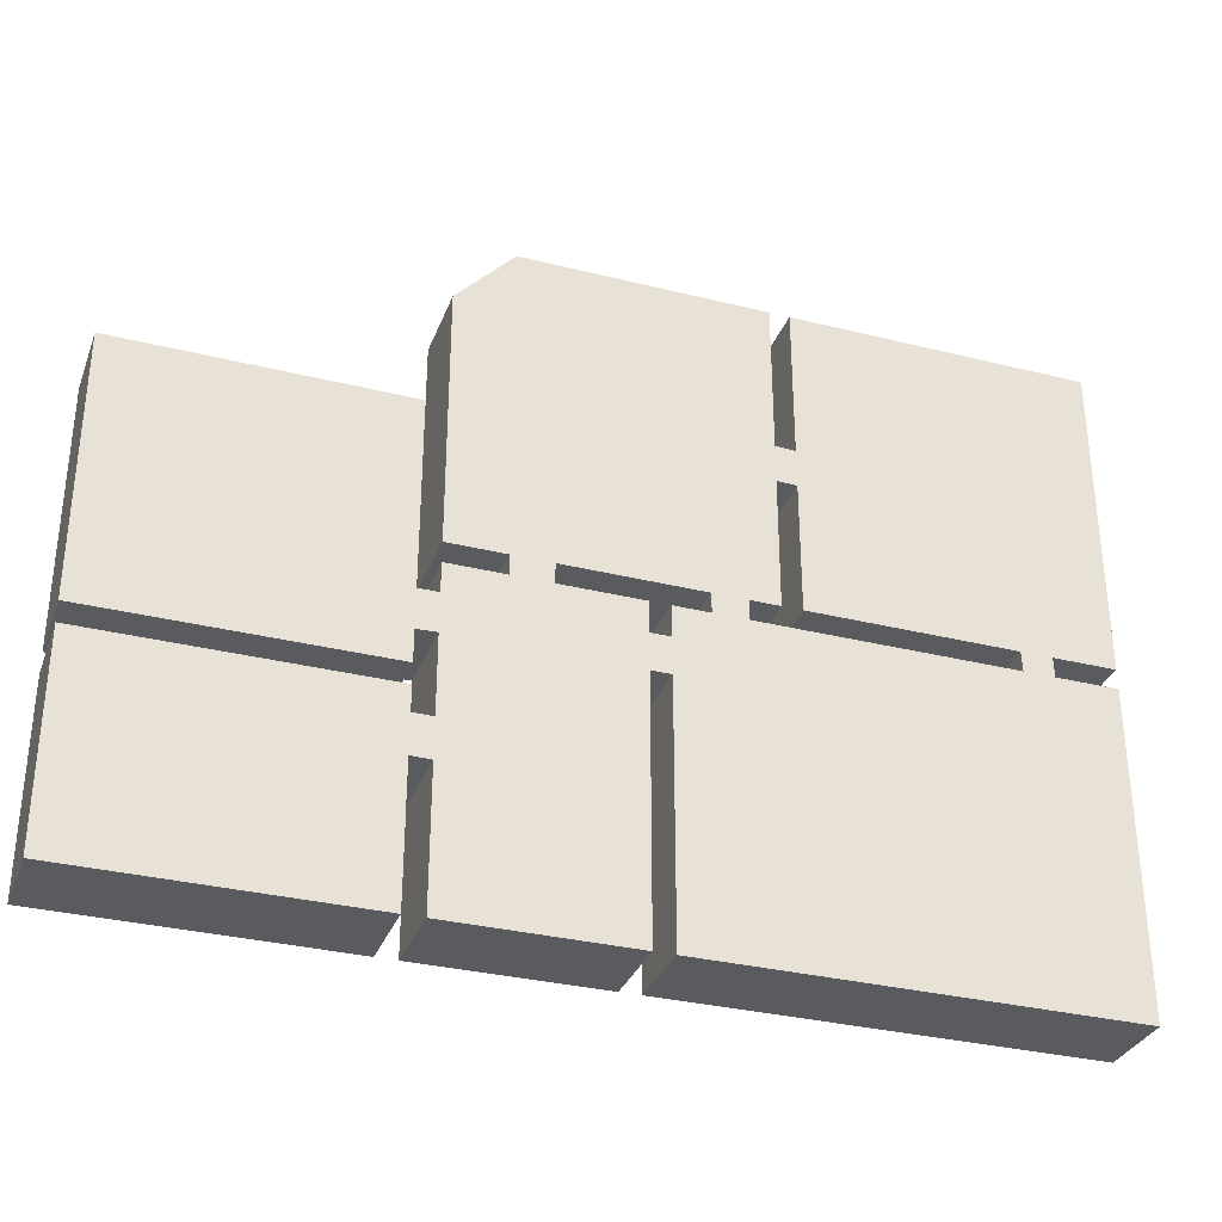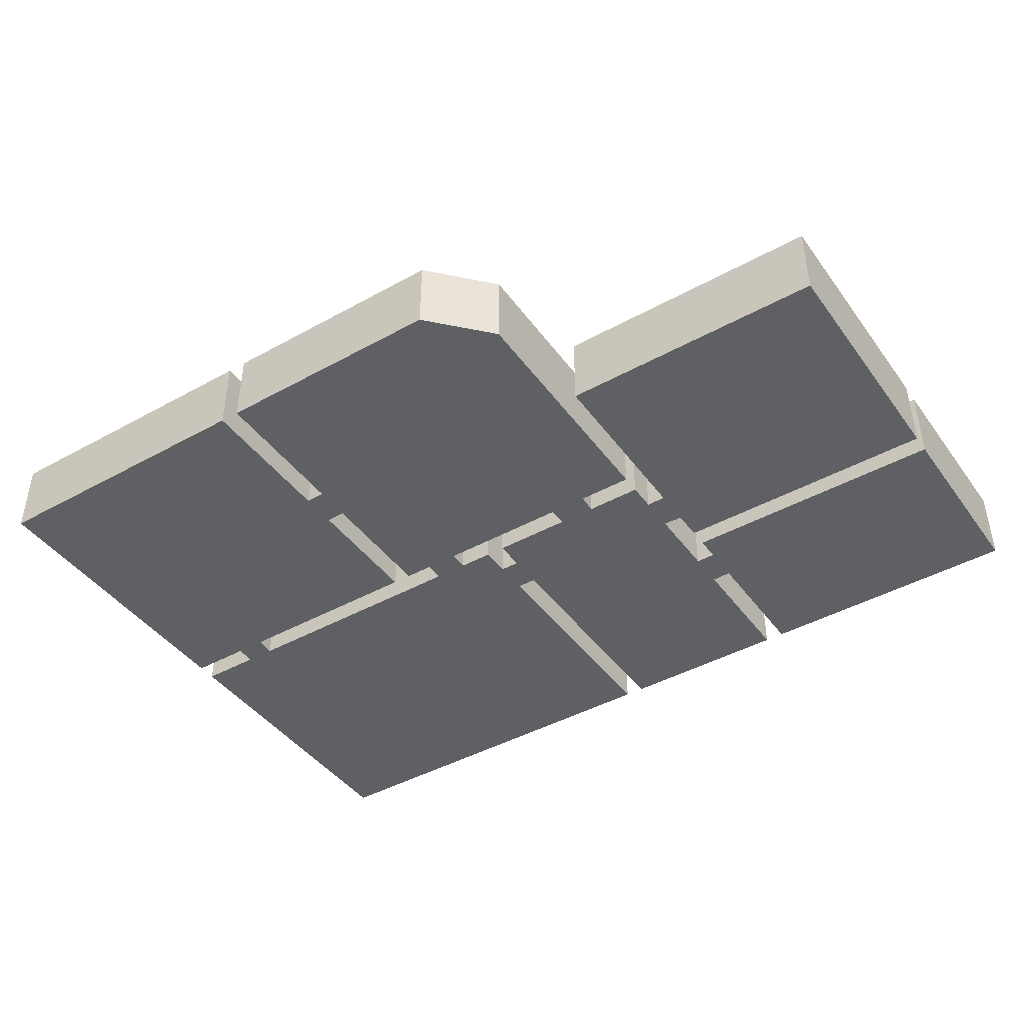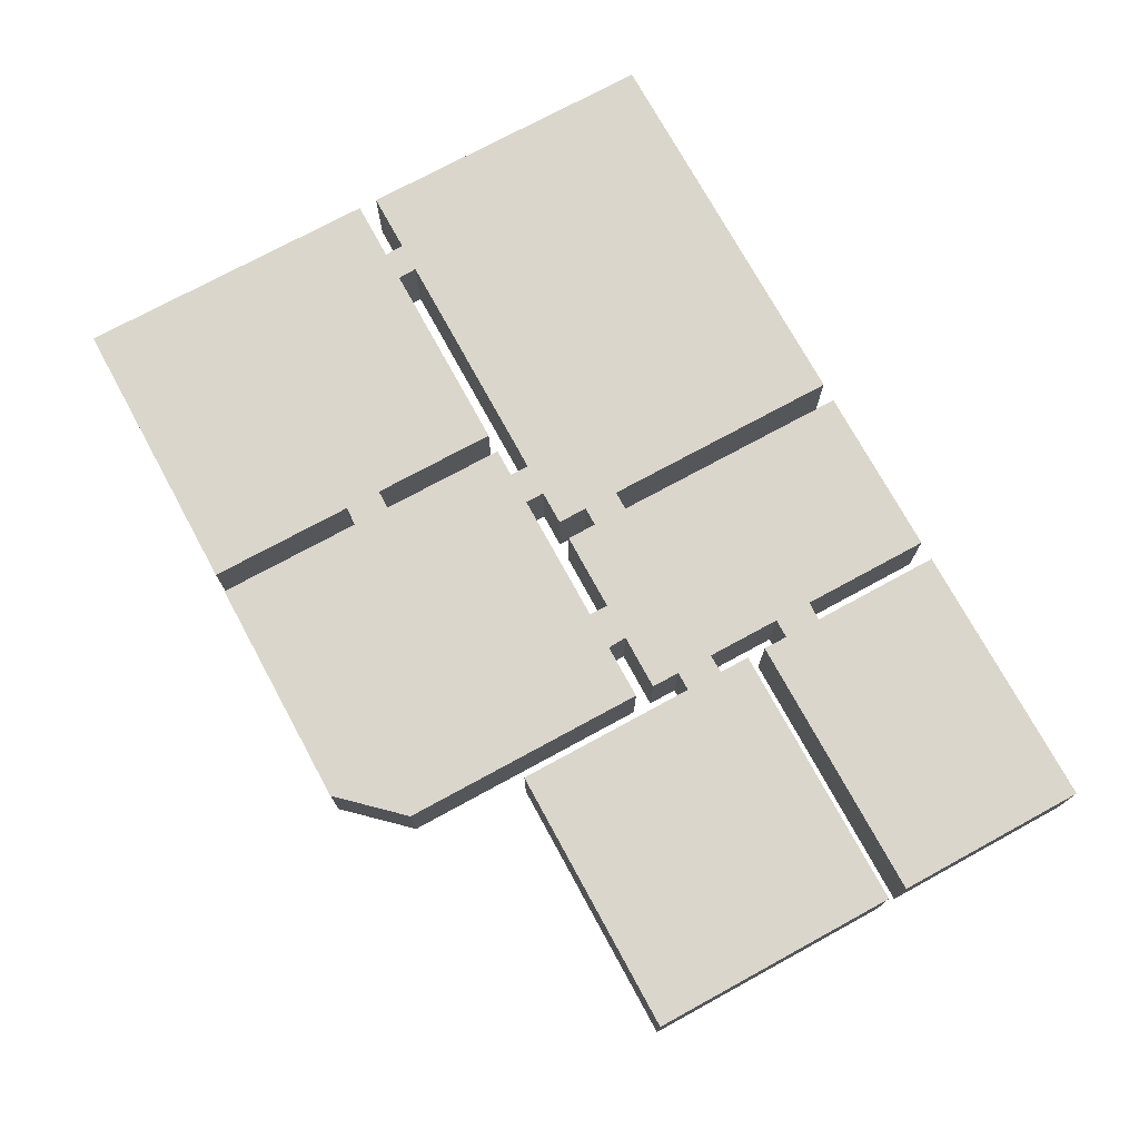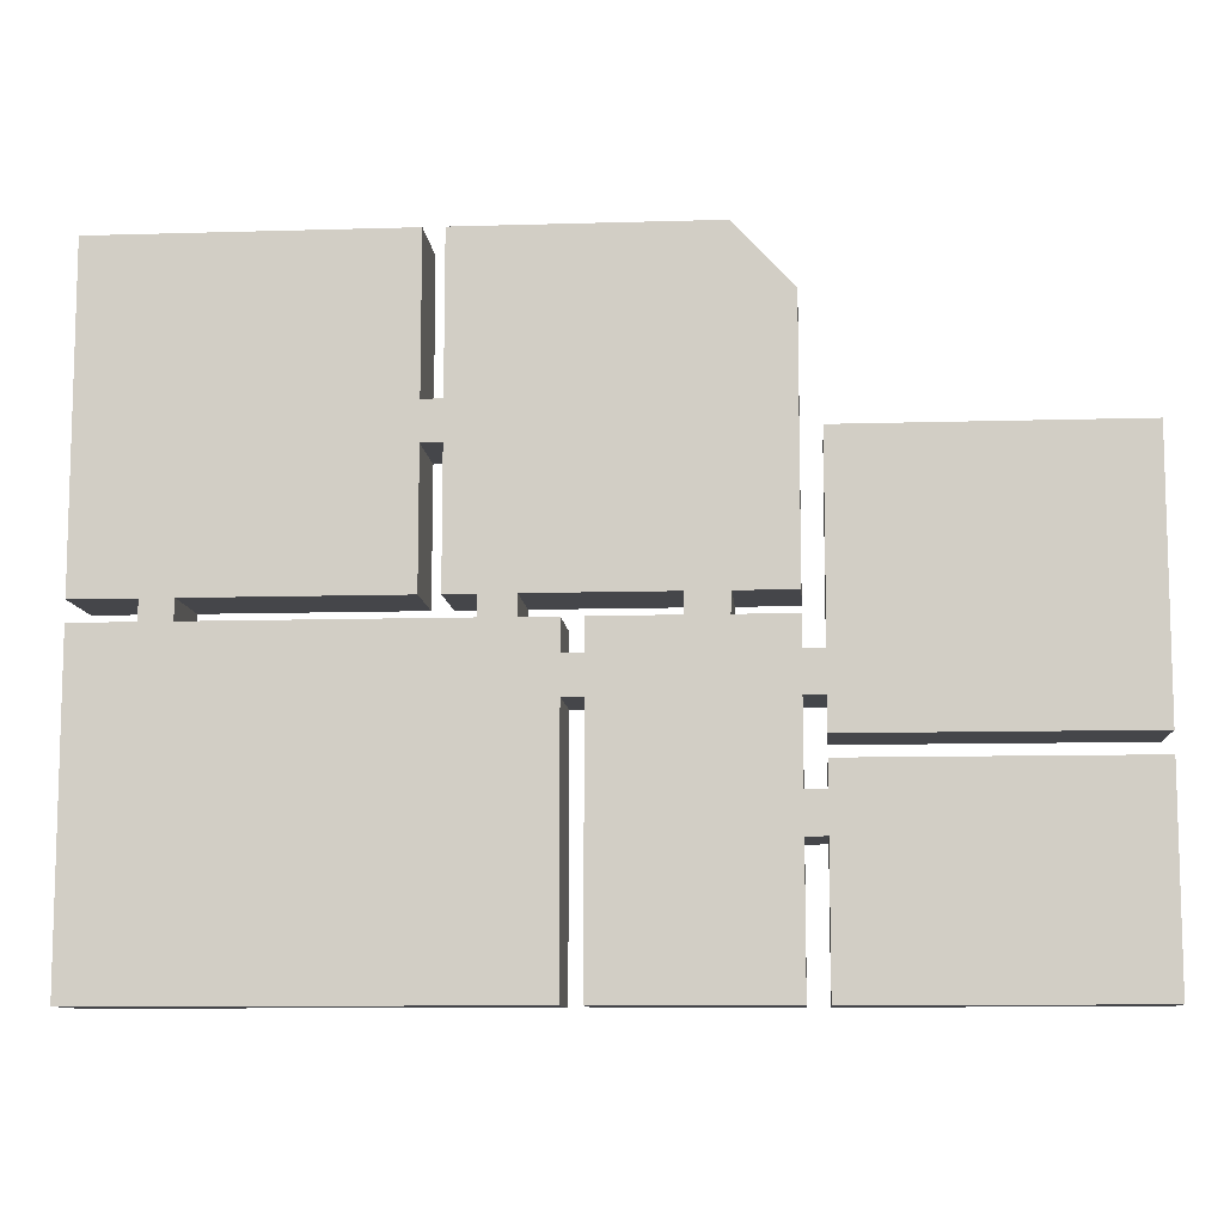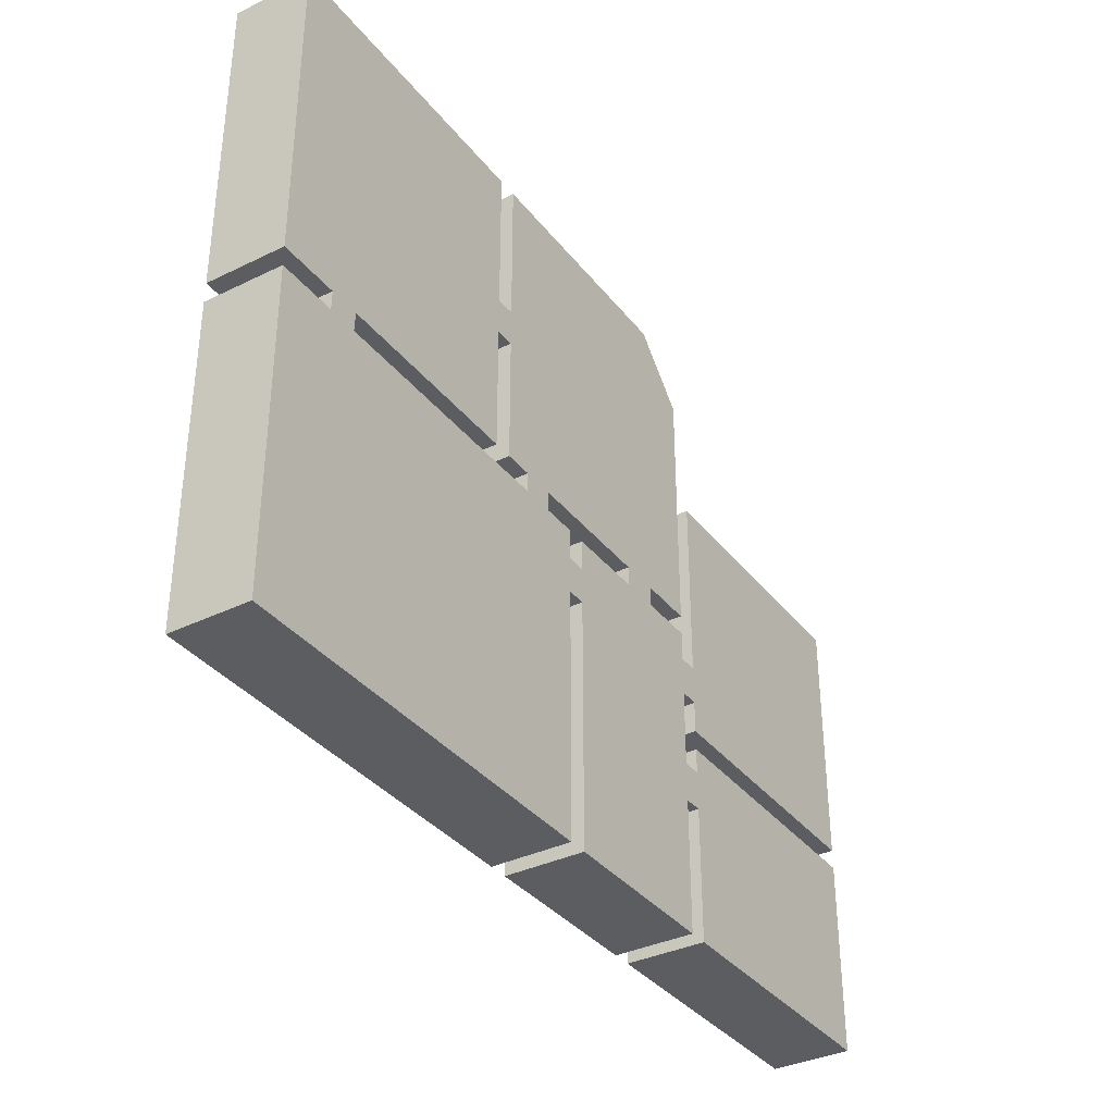
<metadata>
{"format":"obj","ext":"obj","renderer":"f3d","projection":"perspective","resolution":1024,"background":"white","views":[{"elev":-32.5,"azim":160.9,"up":"+Z"},{"elev":-43.2,"azim":33.3,"up":"+Y"},{"elev":73.9,"azim":61.4,"up":"+Y"},{"elev":-9.9,"azim":4.4,"up":"+Z"},{"elev":-35.6,"azim":-57.2,"up":"+Z"}]}
</metadata>
<code>
o Plane
v -15 0 16
v 0 0 16
v -15 0 0
v 0 0 0
v 1 0 16
v 16 0 12.94
v 1 0 0
v 16 0 0
v 7 0 -1
v 16 0 -1
v 7 0 -17
v 16 0 -17
v -15 0 -1
v 0 0 -1
v -15 0 -17
v 0 0 -17
v 1 0 -1
v 1 0 -17
v 6 0 -1
v 6 0 -17
v 17 0 7
v 31 0 7
v 17 0 -6
v 31 0 -6
v 17 0 -7
v 31 0 -7
v 17 0 -17
v 31 0 -17
v 2.495 0 16
v 2.495 0 0
v 4.214 0 16
v 4.214 0 0
v 11.12 0 16
v 11.12 0 0
v 13.14 0 16
v 13.14 0 0
v 1 0 6.529
v 16 0 6.529
v 2.495 0 6.529
v 4.214 0 6.529
v 11.12 0 6.529
v 13.14 0 6.529
v 1 0 8.445
v 16 0 8.445
v 2.495 0 8.445
v 4.214 0 8.445
v 11.12 0 8.445
v 13.14 0 8.445
v -15 0 8.396
v 0 0 8.396
v 0 0 6.509
v -15 0 6.509
v -11.86 0 16
v -11.86 0 0
v -11.86 0 8.396
v -11.86 0 6.509
v -10.29 0 16
v -10.29 0 0
v -10.29 0 8.396
v -10.29 0 6.509
v -10.34 0 -1
v -10.34 0 -17
v -11.89 0 -17
v -11.89 0 -1
v -15 0 -2.552
v 6 0 -2.552
v 0 0 -2.552
v 1 0 -2.552
v -10.34 0 -2.552
v -11.89 0 -2.552
v 0 0 -4.375
v 1 0 -4.375
v -10.34 0 -4.375
v -11.89 0 -4.375
v -15 0 -4.375
v 6 0 -4.375
v 2.494 0 -1
v 2.494 0 -17
v 2.494 0 -2.552
v 2.494 0 -4.375
v 4.196 0 -17
v 4.196 0 -2.552
v 4.196 0 -4.375
v 4.196 0 -1
v 7 0 -2.549
v 16 0 -2.47
v 16 0 -4.373
v 7 0 -4.373
v 11.15 0 -1
v 11.15 0 -17
v 11.15 0 -2.47
v 11.15 0 -4.373
v 13.08 0 -1
v 13.08 0 -17
v 13.08 0 -2.47
v 13.08 0 -4.373
v 17 0 -2.47
v 31 0 -2.47
v 31 0 -4.342
v 17 0 -4.42
v 17 0 -8.267
v 31 0 -8.267
v 31 0 -10.16
v 17 0 -10.2
v 16 0 -8.276
v 7 0 -8.337
v 11.15 0 -8.337
v 13.08 0 -8.337
v 16 0 -10.23
v 11.15 0 -10.23
v 13.08 0 -10.23
v 7 0 -10.23
v -15 3 16
v 0 3 16
v -15 3 0
v 0 3 0
v 1 3 16
v 16 3 12.94
v 1 3 0
v 16 3 0
v 7 3 -1
v 16 3 -1
v 7 3 -17
v 16 3 -17
v -15 3 -1
v 0 3 -1
v -15 3 -17
v 0 3 -17
v 1 3 -1
v 1 3 -17
v 6 3 -1
v 6 3 -17
v 17 3 7
v 31 3 7
v 17 3 -6
v 31 3 -6
v 17 3 -7
v 31 3 -7
v 17 3 -17
v 31 3 -17
v 2.495 3 16
v 2.495 3 0
v 4.214 3 16
v 4.214 3 0
v 11.12 3 16
v 11.12 3 0
v 13.14 3 16
v 13.14 3 0
v 1 3 6.529
v 16 3 6.529
v 1 3 8.445
v 16 3 8.445
v -15 3 8.396
v 0 3 8.396
v 0 3 6.509
v -15 3 6.509
v -11.86 3 16
v -11.86 3 0
v -10.29 3 16
v -10.29 3 0
v -10.34 3 -1
v -10.34 3 -17
v -11.89 3 -17
v -11.89 3 -1
v -15 3 -2.552
v 6 3 -2.552
v -15 3 -4.375
v 6 3 -4.375
v 2.494 3 -1
v 2.494 3 -17
v 4.196 3 -17
v 4.196 3 -1
v 7 3 -2.549
v 16 3 -2.47
v 16 3 -4.373
v 7 3 -4.373
v 11.15 3 -1
v 11.15 3 -17
v 13.08 3 -1
v 13.08 3 -17
v 17 3 -2.47
v 31 3 -2.47
v 31 3 -4.342
v 17 3 -4.42
v 17 3 -8.267
v 31 3 -8.267
v 31 3 -10.16
v 17 3 -10.2
v 16 3 -8.276
v 7 3 -8.337
v 16 3 -10.23
v 7 3 -10.23
v -15 4 16
v 0 4 16
v -15 4 0
v 0 4 0
v 1 4 16
v 16 4 12.94
v 1 4 0
v 16 4 0
v 7 4 -1
v 16 4 -1
v 7 4 -17
v 16 4 -17
v -15 4 -1
v 0 4 -1
v -15 4 -17
v 0 4 -17
v 1 4 -1
v 1 4 -17
v 6 4 -1
v 6 4 -17
v 17 4 7
v 31 4 7
v 17 4 -6
v 31 4 -6
v 17 4 -7
v 31 4 -7
v 17 4 -17
v 31 4 -17
v 2.495 4 16
v 2.495 4 0
v 4.214 4 16
v 4.214 4 0
v 11.12 4 16
v 11.12 4 0
v 13.14 4 16
v 13.14 4 0
v 1 4 6.529
v 16 4 6.529
v 2.495 4 6.529
v 4.214 4 6.529
v 11.12 4 6.529
v 13.14 4 6.529
v 1 4 8.445
v 16 4 8.445
v 2.495 4 8.445
v 4.214 4 8.445
v 11.12 4 8.445
v 13.14 4 8.445
v -15 4 8.396
v 0 4 8.396
v 0 4 6.509
v -15 4 6.509
v -11.86 4 16
v -11.86 4 0
v -11.86 4 8.396
v -11.86 4 6.509
v -10.29 4 16
v -10.29 4 0
v -10.29 4 8.396
v -10.29 4 6.509
v -10.34 4 -1
v -10.34 4 -17
v -11.89 4 -17
v -11.89 4 -1
v -15 4 -2.552
v 6 4 -2.552
v 0 4 -2.552
v 1 4 -2.552
v -10.34 4 -2.552
v -11.89 4 -2.552
v 0 4 -4.375
v 1 4 -4.375
v -10.34 4 -4.375
v -11.89 4 -4.375
v -15 4 -4.375
v 6 4 -4.375
v 2.494 4 -1
v 2.494 4 -17
v 2.494 4 -2.552
v 2.494 4 -4.375
v 4.196 4 -17
v 4.196 4 -2.552
v 4.196 4 -4.375
v 4.196 4 -1
v 7 4 -2.549
v 16 4 -2.47
v 16 4 -4.373
v 7 4 -4.373
v 11.15 4 -1
v 11.15 4 -17
v 11.15 4 -2.47
v 11.15 4 -4.373
v 13.08 4 -1
v 13.08 4 -17
v 13.08 4 -2.47
v 13.08 4 -4.373
v 17 4 -2.47
v 31 4 -2.47
v 31 4 -4.342
v 17 4 -4.42
v 17 4 -8.267
v 31 4 -8.267
v 31 4 -10.16
v 17 4 -10.2
v 16 4 -8.276
v 7 4 -8.337
v 11.15 4 -8.337
v 13.08 4 -8.337
v 16 4 -10.23
v 11.15 4 -10.23
v 13.08 4 -10.23
v 7 4 -10.23
v 0 0 -13.59
v 1 0 -13.59
v -10.34 0 -13.59
v -11.89 0 -13.59
v -15 0 -13.59
v 6 0 -13.59
v 2.494 0 -13.59
v 4.196 0 -13.59
v -15 3 -13.59
v 6 3 -13.59
v 0 4 -13.59
v 1 4 -13.59
v -10.34 4 -13.59
v -11.89 4 -13.59
v -15 4 -13.59
v 6 4 -13.59
v 2.494 4 -13.59
v 4.196 4 -13.59
f 60 58 4 51
f 42 36 8 38
f 111 94 12 109
f 100 23 24 99
f 104 27 28 103
f 69 67 14 61
f 79 77 17 68
f 67 68 17 14
f 37 7 30 39
f 39 30 32 40
f 40 32 34 41
f 41 34 36 42
f 47 41 42 48
f 46 40 41 47
f 45 39 40 46
f 43 37 39 45
f 48 42 38 44
f 35 48 44 6
f 5 43 45 29
f 29 45 46 31
f 31 46 47 33
f 33 47 48 35
f 57 59 50 2
f 59 60 51 50
f 49 52 56 55
f 1 49 55 53
f 52 3 54 56
f 55 56 60 59
f 53 55 59 57
f 56 54 58 60
f 70 69 61 64
f 65 70 64 13
f 75 74 70 65
f 74 73 69 70
f 71 72 68 67
f 80 79 68 72
f 73 71 67 69
f 307 305 71 73
f 311 80 72 306
f 305 306 72 71
f 308 307 73 74
f 309 308 74 75
f 312 83 80 311
f 83 82 79 80
f 82 84 77 79
f 66 19 84 82
f 76 66 82 83
f 310 76 83 312
f 93 95 86 10
f 95 96 87 86
f 85 88 92 91
f 9 85 91 89
f 112 11 90 110
f 91 92 96 95
f 89 91 95 93
f 110 90 94 111
f 21 97 98 22
f 97 100 99 98
f 25 101 102 26
f 101 104 103 102
f 92 107 108 96
f 88 106 107 92
f 96 108 105 87
f 107 110 111 108
f 106 112 110 107
f 108 111 109 105
f 36 34 89 93
f 30 77 84 32
f 58 54 64 61
f 66 76 88 85
f 86 87 100 97
f 104 101 105 109
f 37 43 50 51
f 158 115 195 246
f 155 116 196 243
f 180 178 282 286
f 192 190 298 304
f 154 151 235 242
f 159 114 194 249
f 121 177 281 201
f 175 189 297 279
f 149 155 243 229
f 153 113 193 241
f 189 185 293 297
f 116 160 250 196
f 190 176 280 298
f 187 140 220 295
f 139 188 296 219
f 188 191 301 296
f 157 159 249 245
f 185 137 217 293
f 186 187 295 294
f 184 175 279 292
f 140 139 219 220
f 174 181 289 278
f 122 174 278 202
f 137 138 218 217
f 138 186 294 218
f 166 173 277 258
f 136 135 215 216
f 176 168 268 280
f 183 136 216 291
f 164 158 246 256
f 133 134 214 213
f 135 184 292 215
f 160 161 253 250
f 181 133 213 289
f 182 183 291 290
f 169 142 222 269
f 113 157 245 193
f 144 172 276 224
f 134 182 290 214
f 177 146 226 281
f 115 156 244 195
f 148 179 285 228
f 114 154 242 194
f 156 153 241 244
f 178 123 203 282
f 123 192 304 203
f 191 124 204 301
f 179 122 202 285
f 124 180 286 204
f 173 121 201 277
f 11 112 192 123
f 90 11 123 178
f 52 49 153 156
f 2 50 154 114
f 36 93 179 148
f 3 52 156 115
f 89 34 146 177
f 22 98 182 134
f 32 84 172 144
f 1 53 157 113
f 77 30 142 169
f 98 99 183 182
f 97 21 133 181
f 58 61 161 160
f 23 100 184 135
f 21 22 134 133
f 64 54 158 164
f 99 24 136 183
f 88 76 168 176
f 24 23 135 136
f 66 85 173 166
f 26 102 186 138
f 25 26 138 137
f 10 86 174 122
f 86 97 181 174
f 28 27 139 140
f 100 87 175 184
f 102 103 187 186
f 101 25 137 185
f 53 57 159 157
f 104 109 191 188
f 27 104 188 139
f 103 28 140 187
f 106 88 176 190
f 4 58 160 116
f 105 189 185 101
f 49 1 113 153
f 37 51 155 149
f 87 105 189 175
f 9 89 177 121
f 57 2 114 159
f 50 43 151 154
f 112 106 190 192
f 94 90 178 180
f 51 4 116 155
f 54 3 115 158
f 85 9 121 173
f 12 94 180 124
f 93 10 122 179
f 109 12 124 191
f 252 243 196 250
f 234 230 200 228
f 303 301 204 286
f 292 291 216 215
f 296 295 220 219
f 261 253 206 259
f 271 260 209 269
f 259 206 209 260
f 229 231 222 199
f 231 232 224 222
f 232 233 226 224
f 233 234 228 226
f 239 240 234 233
f 238 239 233 232
f 237 238 232 231
f 235 237 231 229
f 240 236 230 234
f 227 198 236 240
f 197 221 237 235
f 221 223 238 237
f 223 225 239 238
f 225 227 240 239
f 249 194 242 251
f 251 242 243 252
f 241 247 248 244
f 193 245 247 241
f 244 248 246 195
f 247 251 252 248
f 245 249 251 247
f 248 252 250 246
f 262 256 253 261
f 257 205 256 262
f 267 257 262 266
f 266 262 261 265
f 263 259 260 264
f 272 264 260 271
f 265 261 259 263
f 317 265 263 315
f 321 316 264 272
f 315 263 264 316
f 318 266 265 317
f 319 267 266 318
f 322 321 272 275
f 275 272 271 274
f 274 271 269 276
f 258 274 276 211
f 268 275 274 258
f 320 322 275 268
f 285 202 278 287
f 287 278 279 288
f 277 283 284 280
f 201 281 283 277
f 304 302 282 203
f 283 287 288 284
f 281 285 287 283
f 302 303 286 282
f 213 214 290 289
f 289 290 291 292
f 217 218 294 293
f 293 294 295 296
f 284 288 300 299
f 280 284 299 298
f 288 279 297 300
f 299 300 303 302
f 298 299 302 304
f 300 297 301 303
f 228 285 281 226
f 222 224 276 269
f 250 253 256 246
f 258 277 280 268
f 278 289 292 279
f 296 301 297 293
f 229 243 242 235
f 142 144 172 169
f 151 149 155 154
f 154 155 243 242
f 158 246 250 160
f 158 160 161 164
f 168 166 173 176
f 277 280 176 173
f 281 177 179 285
f 146 148 179 177
f 175 279 278 174
f 175 174 181 184
f 184 181 289 292
f 296 188 185 293
f 185 189 191 188
f 301 297 189 191
f 212 273 322 320
f 273 270 321 322
f 207 319 318 255
f 255 318 317 254
f 208 315 316 210
f 270 210 316 321
f 254 317 315 208
f 20 310 312 81
f 81 312 311 78
f 15 63 308 309
f 63 62 307 308
f 16 18 306 305
f 78 311 306 18
f 62 16 305 307
f 118 152 236 198
f 152 150 230 236
f 119 149 229 199
f 120 148 228 200
f 145 147 227 225
f 143 145 225 223
f 146 144 224 226
f 33 35 147 145
f 8 36 148 120
f 7 37 149 119
f 44 38 150 152
f 6 44 152 118
f 5 29 141 117
f 43 5 117 151
f 35 6 118 147
f 38 8 120 150
f 29 31 143 141
f 30 7 119 142
f 34 32 144 146
f 31 33 145 143
f 117 141 221 197
f 151 117 197 235
f 147 118 198 227
f 150 120 200 230
f 141 143 223 221
f 142 119 199 222
f 144 142 222 224
f 149 151 235 229
f 148 146 226 228
f 130 128 208 210
f 126 129 209 206
f 314 132 212 320
f 313 167 267 319
f 172 131 211 276
f 132 171 273 212
f 129 169 269 209
f 131 166 258 211
f 171 170 270 273
f 163 127 207 255
f 161 126 206 253
f 165 125 205 257
f 167 165 257 267
f 125 164 256 205
f 162 163 255 254
f 170 130 210 270
f 75 65 165 167
f 65 13 125 165
f 61 14 126 161
f 63 15 127 163
f 81 78 170 171
f 19 66 166 131
f 17 77 169 129
f 20 81 171 132
f 84 19 131 172
f 309 75 167 313
f 310 20 132 314
f 14 17 129 126
f 18 16 128 130
f 16 62 162 128
f 78 18 130 170
f 62 63 163 162
f 13 64 164 125
f 128 162 254 208
f 172 276 269 169
f 253 256 164 161
f 168 268 258 166
f 76 310 314 168
f 15 309 313 127
f 127 313 319 207
f 168 314 320 268

</code>
